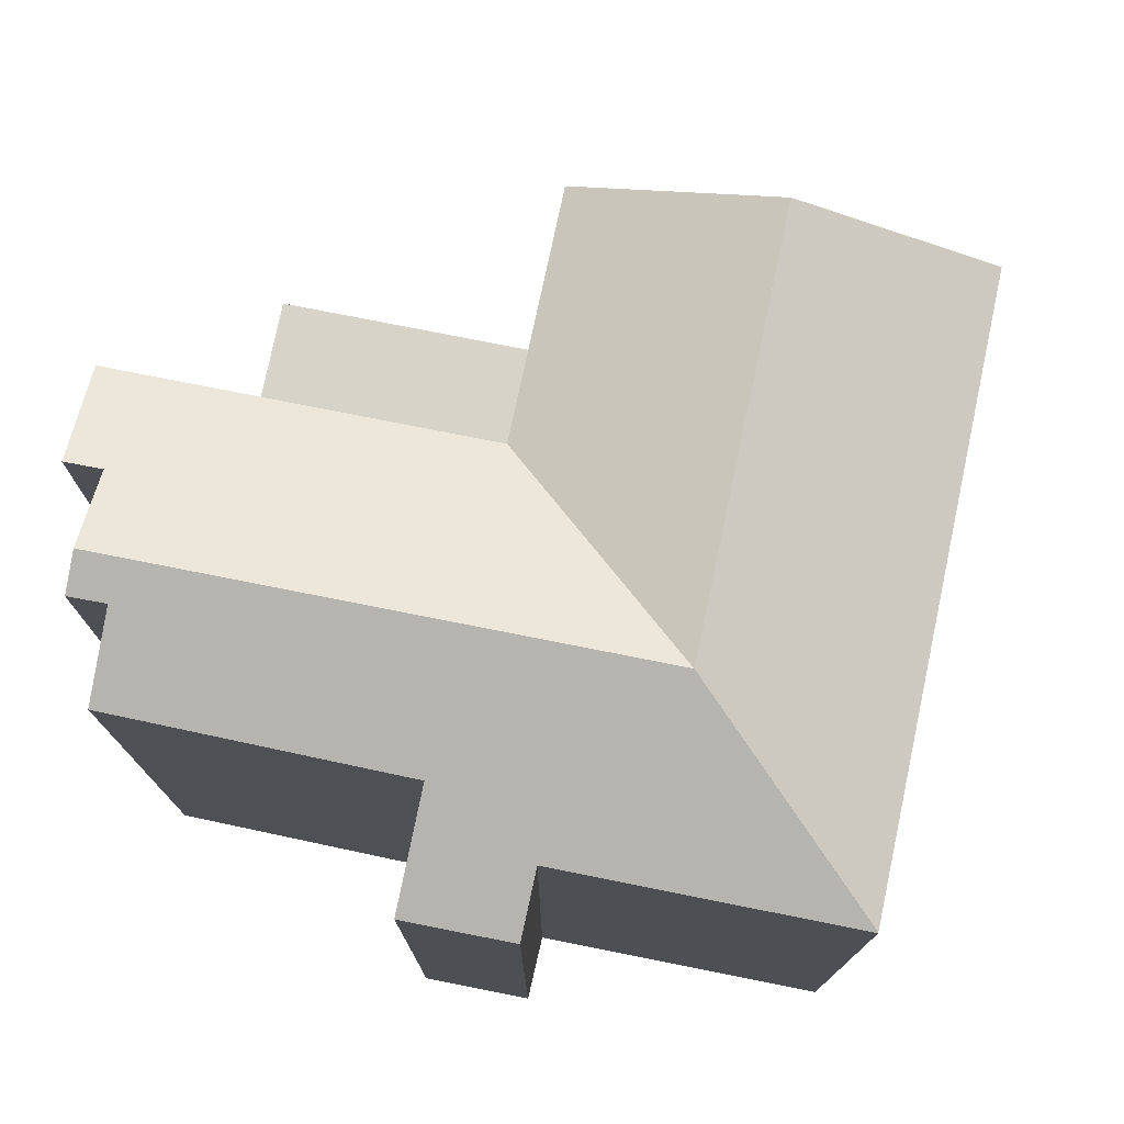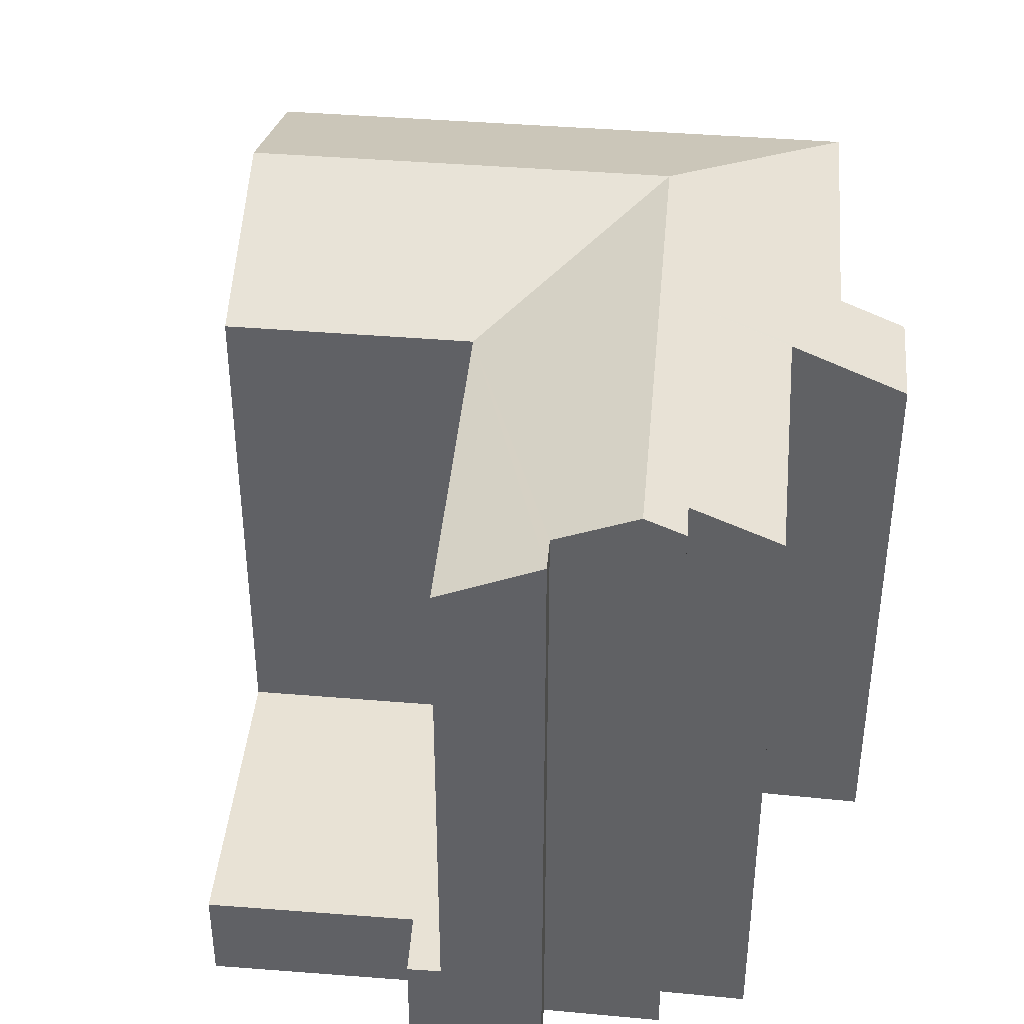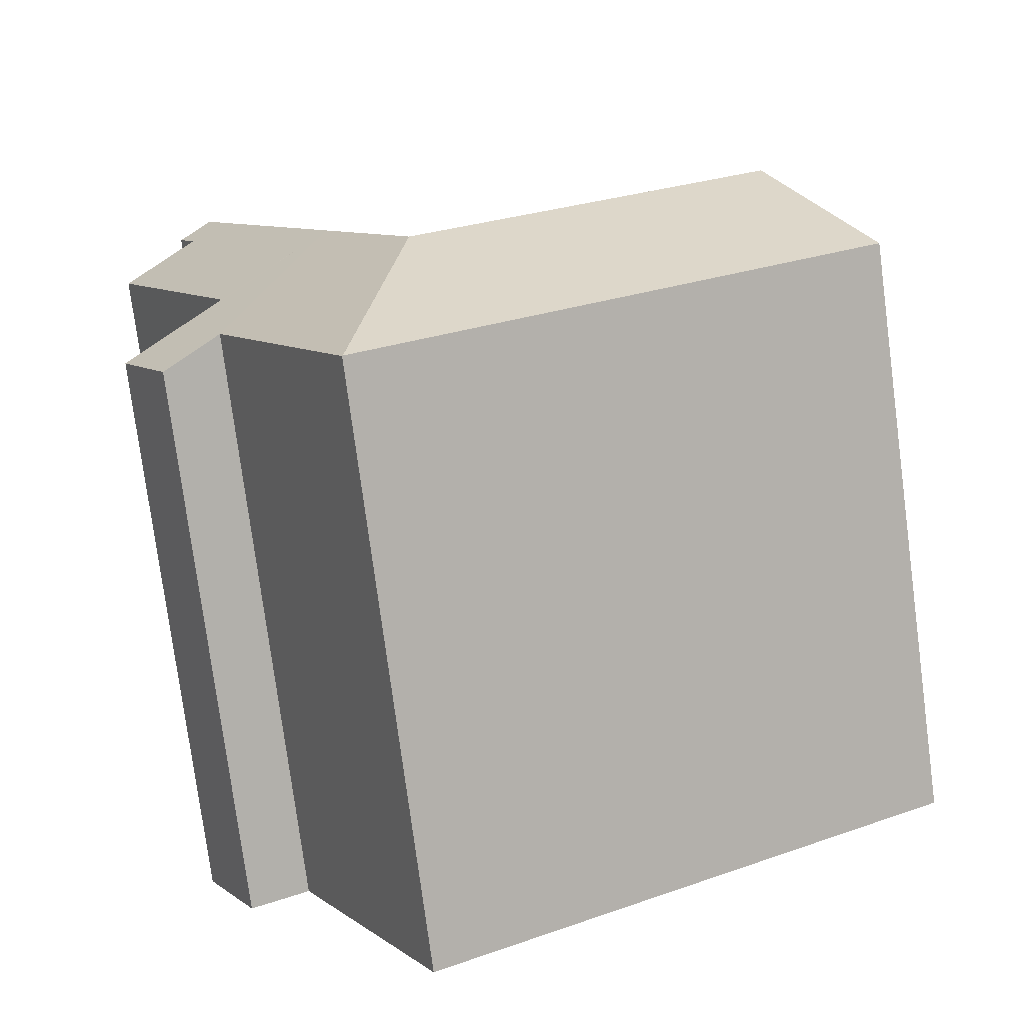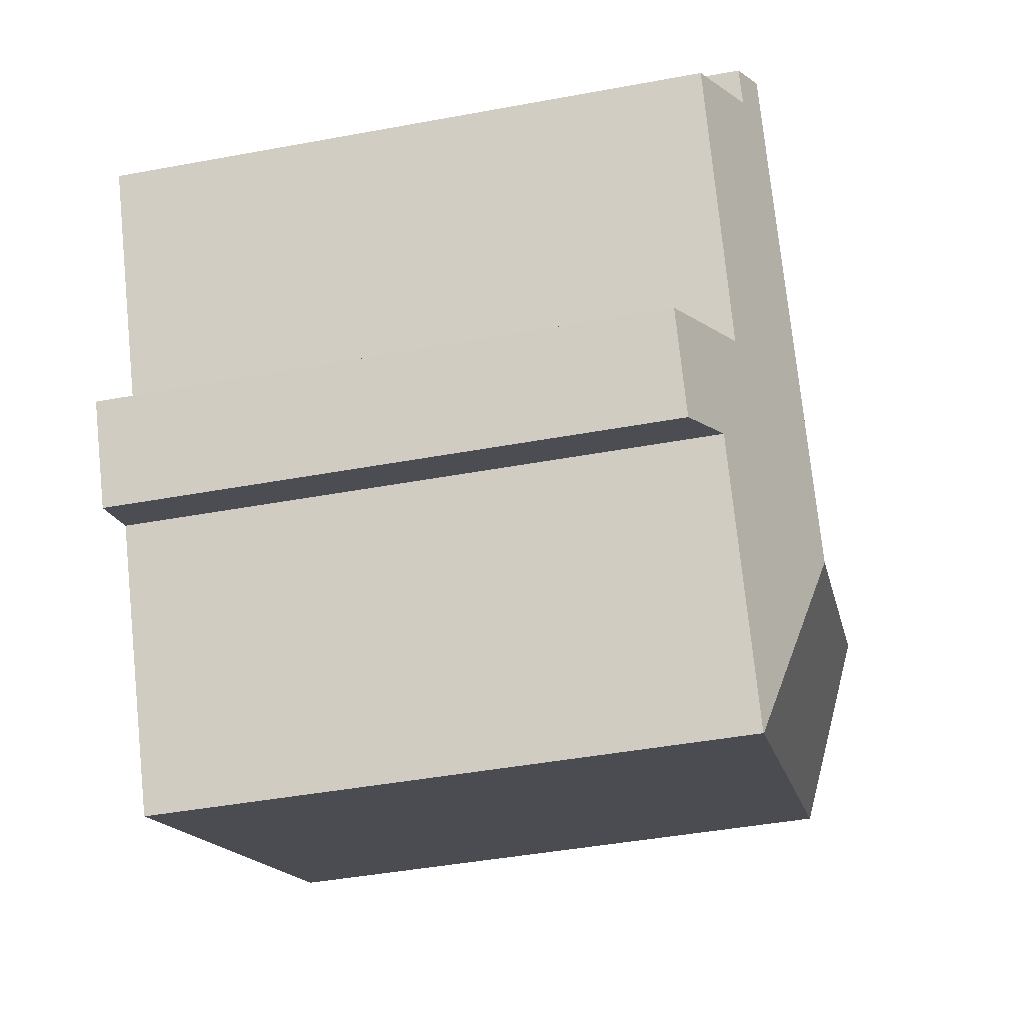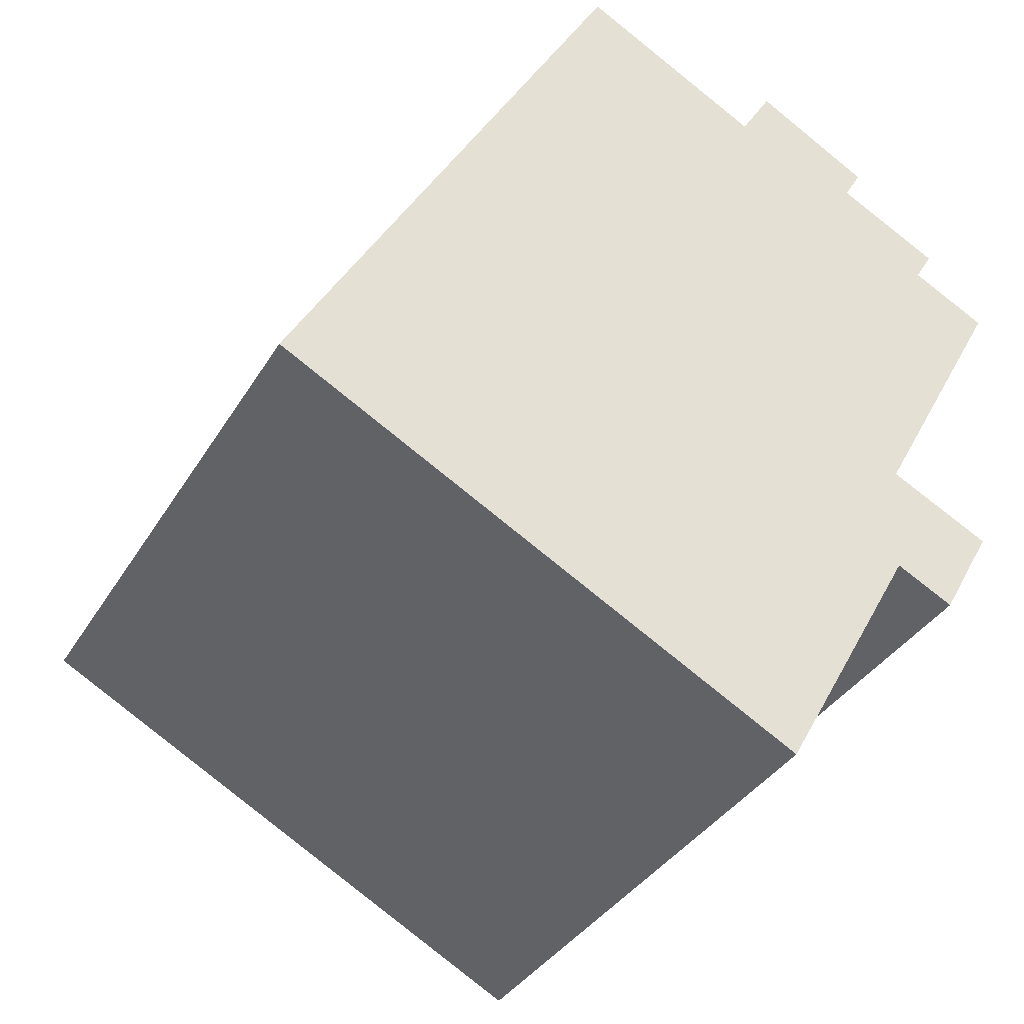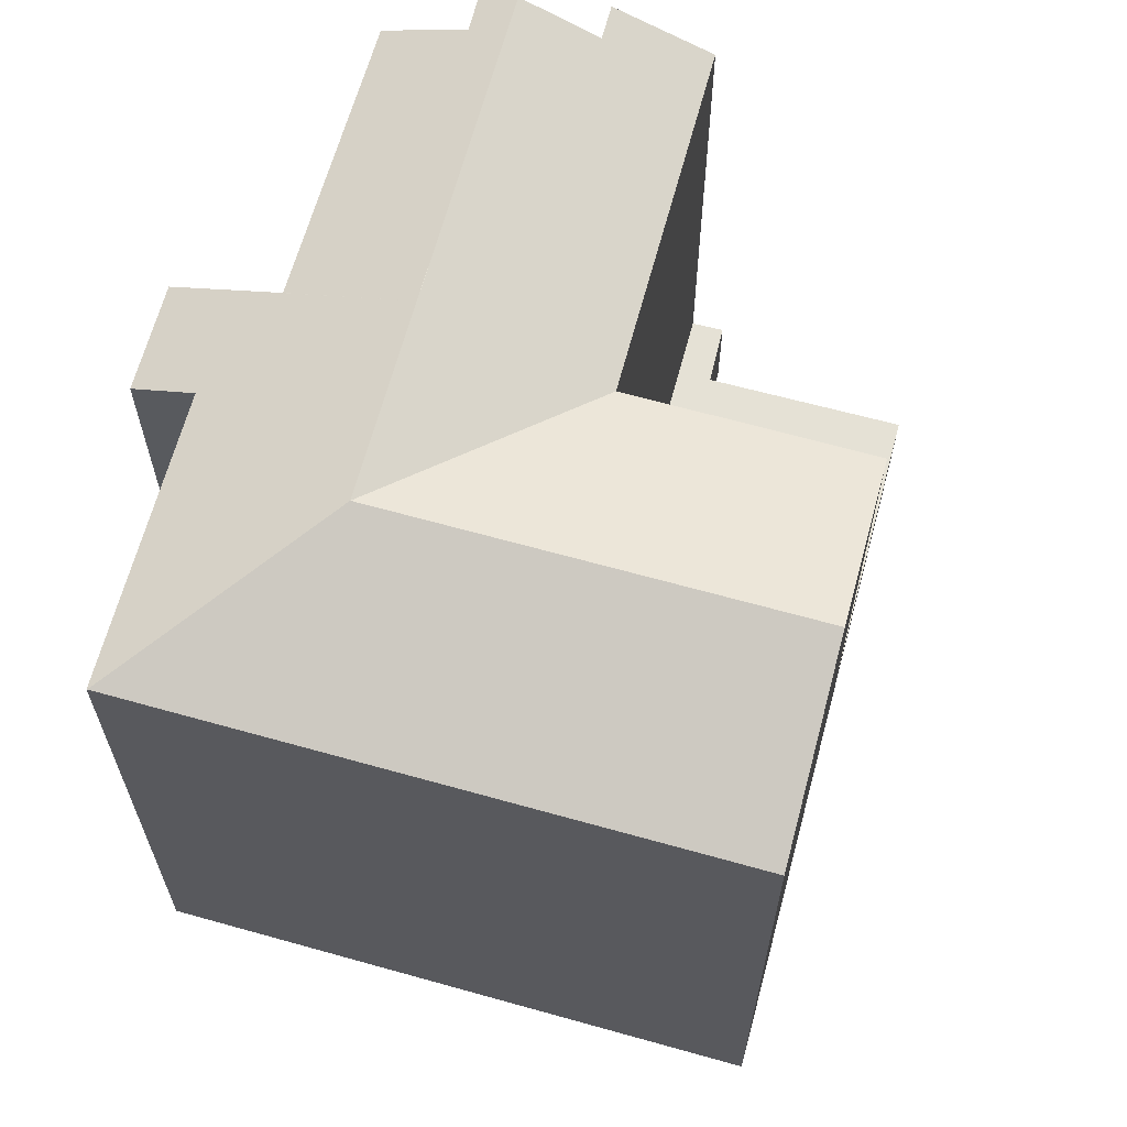
<metadata>
{"format":"obj","ext":"obj","renderer":"f3d","projection":"perspective","resolution":1024,"background":"white","views":[{"elev":76.6,"azim":130.4,"up":"+Y"},{"elev":40.7,"azim":34.3,"up":"+Y"},{"elev":-77.2,"azim":-172.5,"up":"+Z"},{"elev":-43.8,"azim":102.3,"up":"+Z"},{"elev":-35.8,"azim":-27.2,"up":"+Z"},{"elev":65.1,"azim":-135.8,"up":"+Y"}]}
</metadata>
<code>
v  13.73 19.73 -0.916
v  5.638 17.58 10.09
v  11.94 17.58 6.682
v  2.794 19.73 5.003
v  9.098 19.73 1.591
v  19.78 18.78 14.66
v  17.22 17.58 16.13
v  19.25 18.78 13.72
v  21.3 19.73 12.64
v  16.57 19.73 4.174
v  19.66 17.62 -0.934
v  15.51 17.61 -8.393
v  22.82 16.84 0.796
v  22.92 16.84 0.972
v  21.28 17.58 1.804
v  19.93 18.2 2.494
v  23.99 18.25 10
v  21.76 19.27 11.17
v  22.3 19.27 12.11
v  19.73 17.58 -0.971
v  21.36 16.84 -1.812
v  15.49 17.62 -8.384
v  8.581 17.62 -4.644
v  6.864 17.62 -3.715
v  6.304 17.62 -3.412
v  0 17.62 1.079e-15
v  0 0 0
v  5.638 -6.18e-16 10.09
v  2.794 -3.063e-16 5.003
v  11.94 -4.092e-16 6.682
v  17.22 -9.875e-16 16.13
v  19.78 -8.978e-16 14.66
v  22.3 -7.416e-16 12.11
v  19.25 -8.403e-16 13.72
v  21.3 -7.739e-16 12.64
v  21.76 -6.839e-16 11.17
v  23.99 -6.126e-16 10
v  19.93 -1.527e-16 2.494
v  22.92 -5.952e-17 0.972
v  21.28 -1.105e-16 1.804
v  21.36 1.11e-16 -1.812
v  22.82 -4.874e-17 0.796
v  19.66 5.719e-17 -0.934
v  15.51 5.139e-16 -8.393
v  19.73 5.946e-17 -0.971
v  6.304 2.089e-16 -3.412
v  6.864 2.275e-16 -3.715
v  8.581 2.844e-16 -4.644
v  15.49 5.134e-16 -8.384
v  17.22 2.841 16.13
v  11.94 2.841 6.682
v  16.37 2.841 16.61
v  15.42 2.841 15.01
v  10.04 2.841 17.98
v  5.638 2.841 10.09
v  10.04 -1.101e-15 17.98
v  15.42 -9.188e-16 15.01
v  16.37 -1.017e-15 16.61
g defaultobject
f 1 2 3
f 2 1 4
f 4 1 5
f 6 3 7
f 3 6 8
f 3 8 9
f 3 9 1
f 1 9 10
f 1 11 12
f 11 1 10
f 11 10 13
f 13 10 14
f 14 10 15
f 15 10 16
f 16 10 17
f 17 10 18
f 18 10 9
f 18 9 19
f 20 13 21
f 13 20 11
f 1 12 22
f 23 1 22
f 1 23 5
f 5 23 24
f 5 24 25
f 5 25 4
f 4 25 26
f 26 2 4
f 2 26 27
f 2 27 28
f 28 27 29
f 30 7 3
f 7 30 31
f 28 3 2
f 3 28 30
f 7 32 6
f 32 7 31
f 8 19 9
f 19 8 33
f 33 8 34
f 33 34 35
f 36 17 18
f 17 36 37
f 38 15 16
f 15 38 14
f 14 38 39
f 39 38 40
f 32 8 6
f 8 32 34
f 19 36 18
f 36 19 33
f 37 16 17
f 16 37 38
f 39 13 14
f 13 39 21
f 21 39 41
f 41 39 42
f 43 12 11
f 12 43 44
f 20 43 11
f 43 20 21
f 43 21 41
f 43 41 45
f 25 27 26
f 27 25 46
f 46 25 24
f 46 24 47
f 47 24 23
f 47 23 48
f 48 23 22
f 48 22 49
f 49 22 12
f 49 12 44
f 42 45 41
f 45 42 43
f 43 48 44
f 48 43 47
f 47 43 46
f 46 43 27
f 27 43 42
f 27 42 39
f 27 39 40
f 27 40 38
f 27 38 29
f 29 38 30
f 30 38 37
f 30 37 36
f 30 36 34
f 30 34 31
f 34 36 33
f 34 33 35
f 31 34 32
f 28 29 30
f 50 51 52
f 53 52 51
f 54 53 51
f 55 54 51
f 56 53 54
f 53 56 57
f 58 50 52
f 50 58 31
f 57 52 53
f 52 57 58
f 28 54 55
f 54 28 56
f 31 51 50
f 51 31 30
f 30 55 51
f 55 30 28
f 31 58 30
f 57 30 58
f 56 30 57
f 28 30 56

</code>
